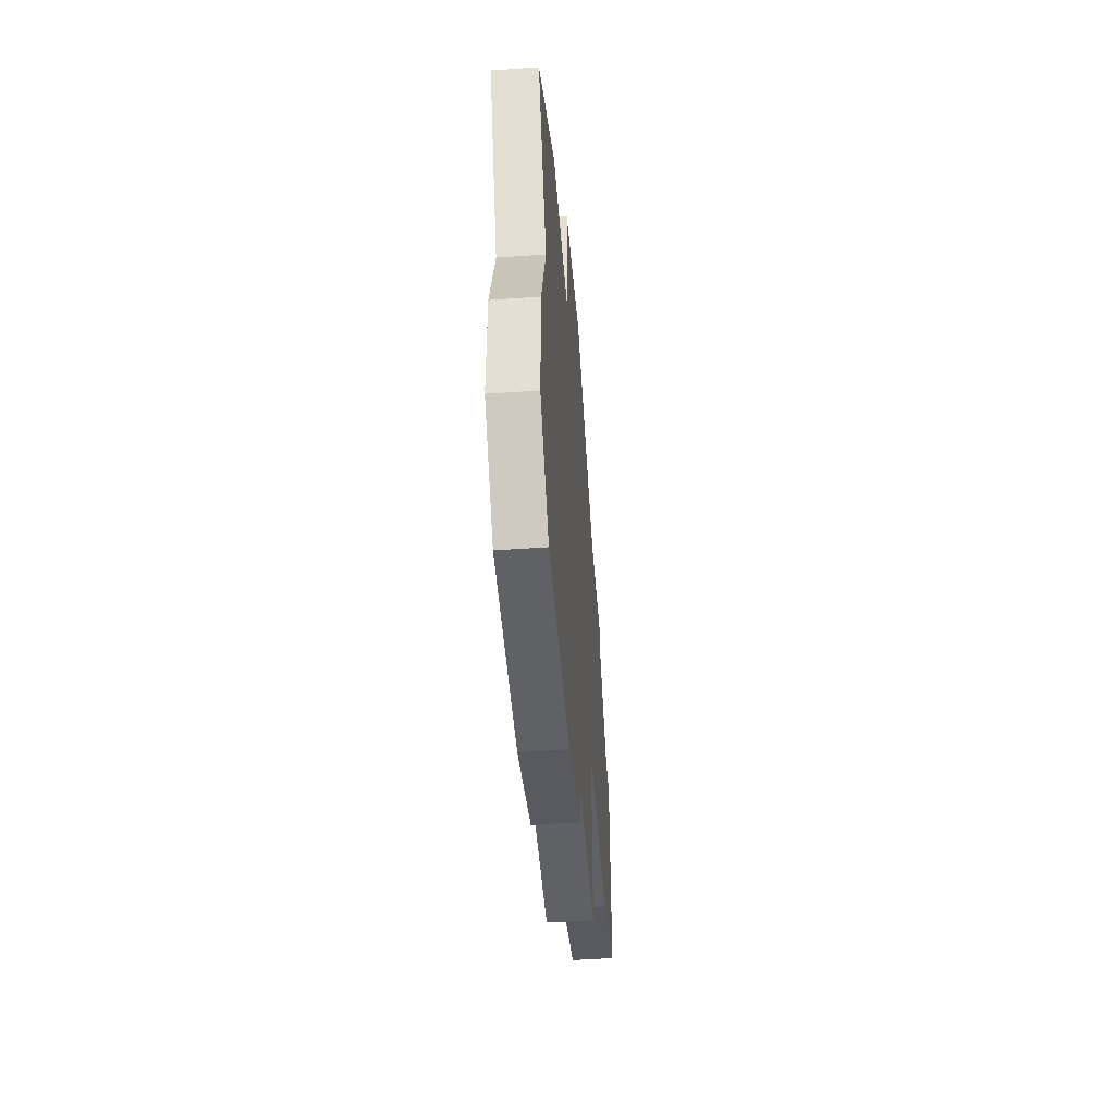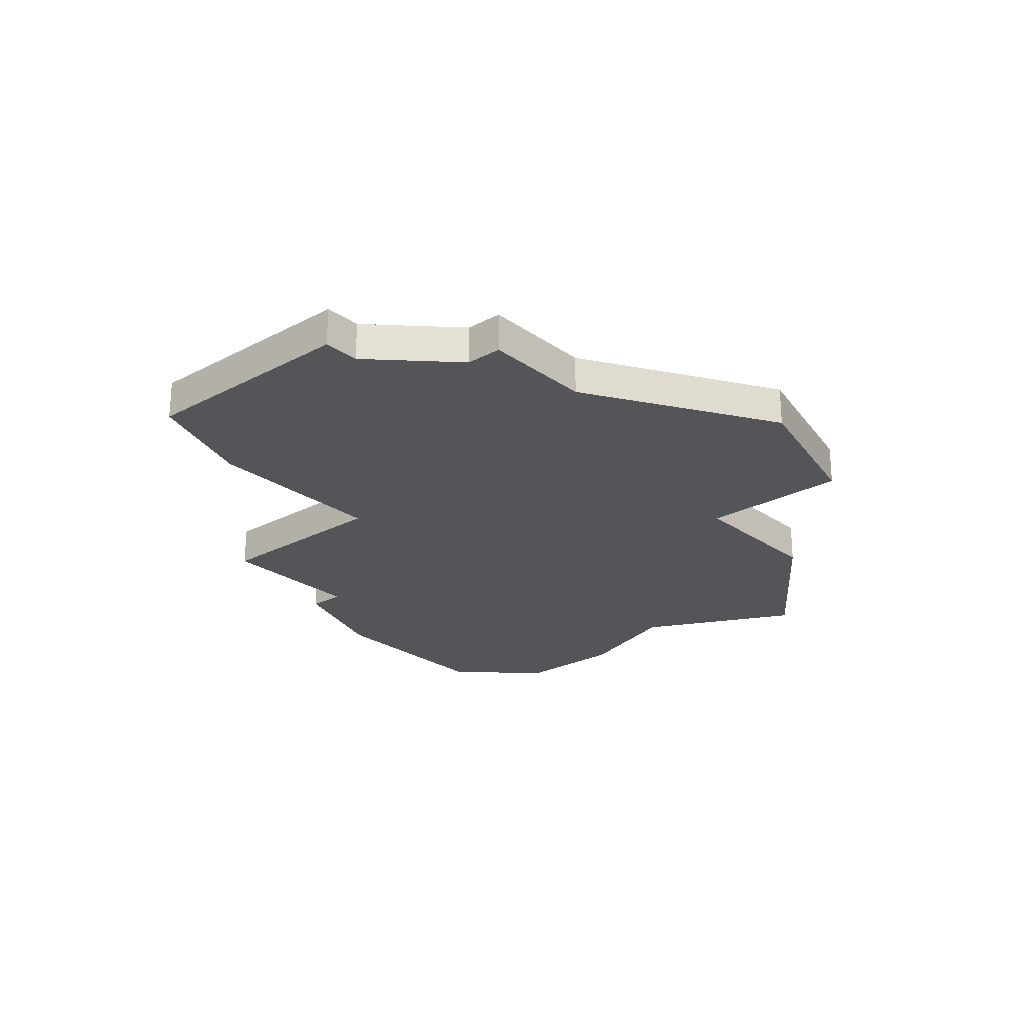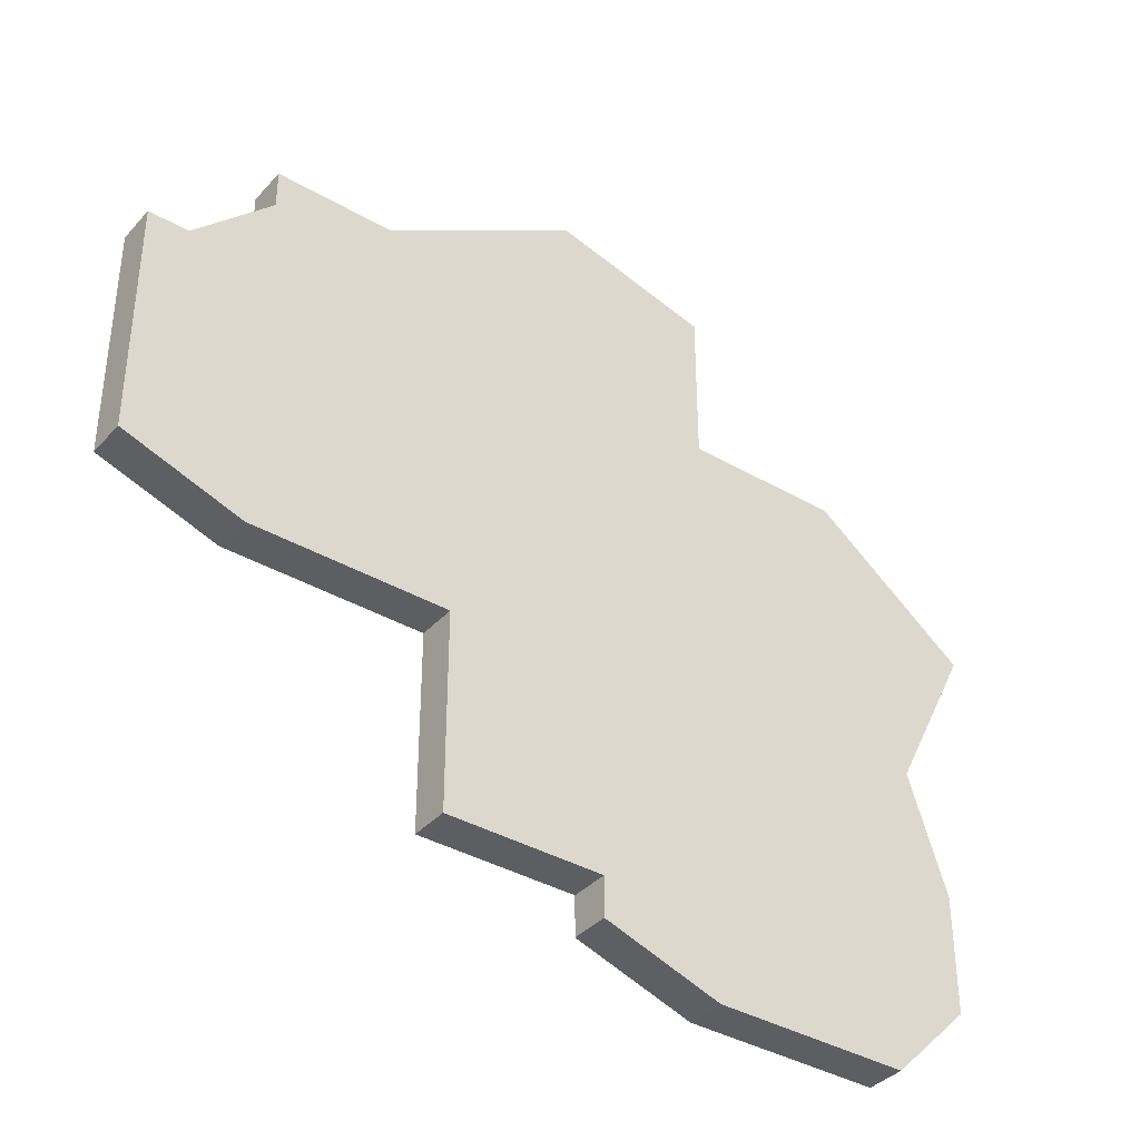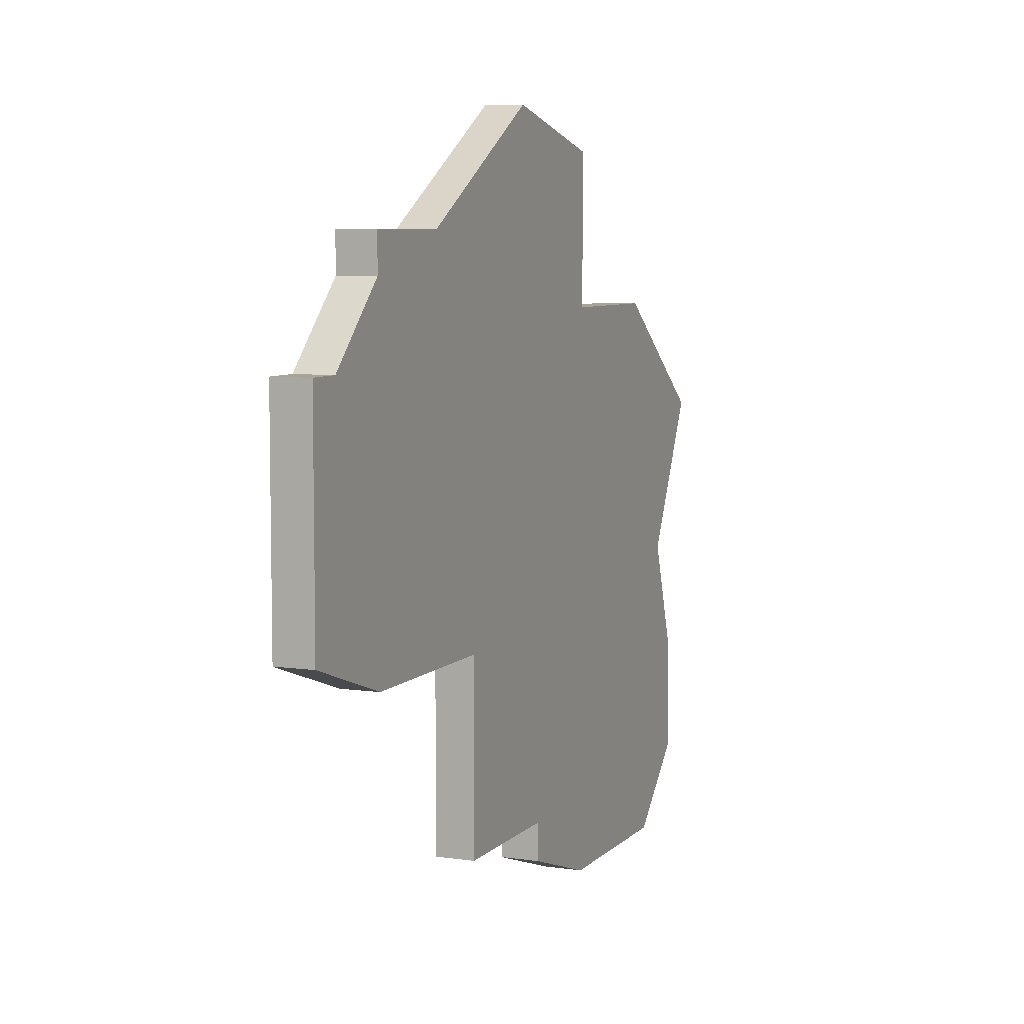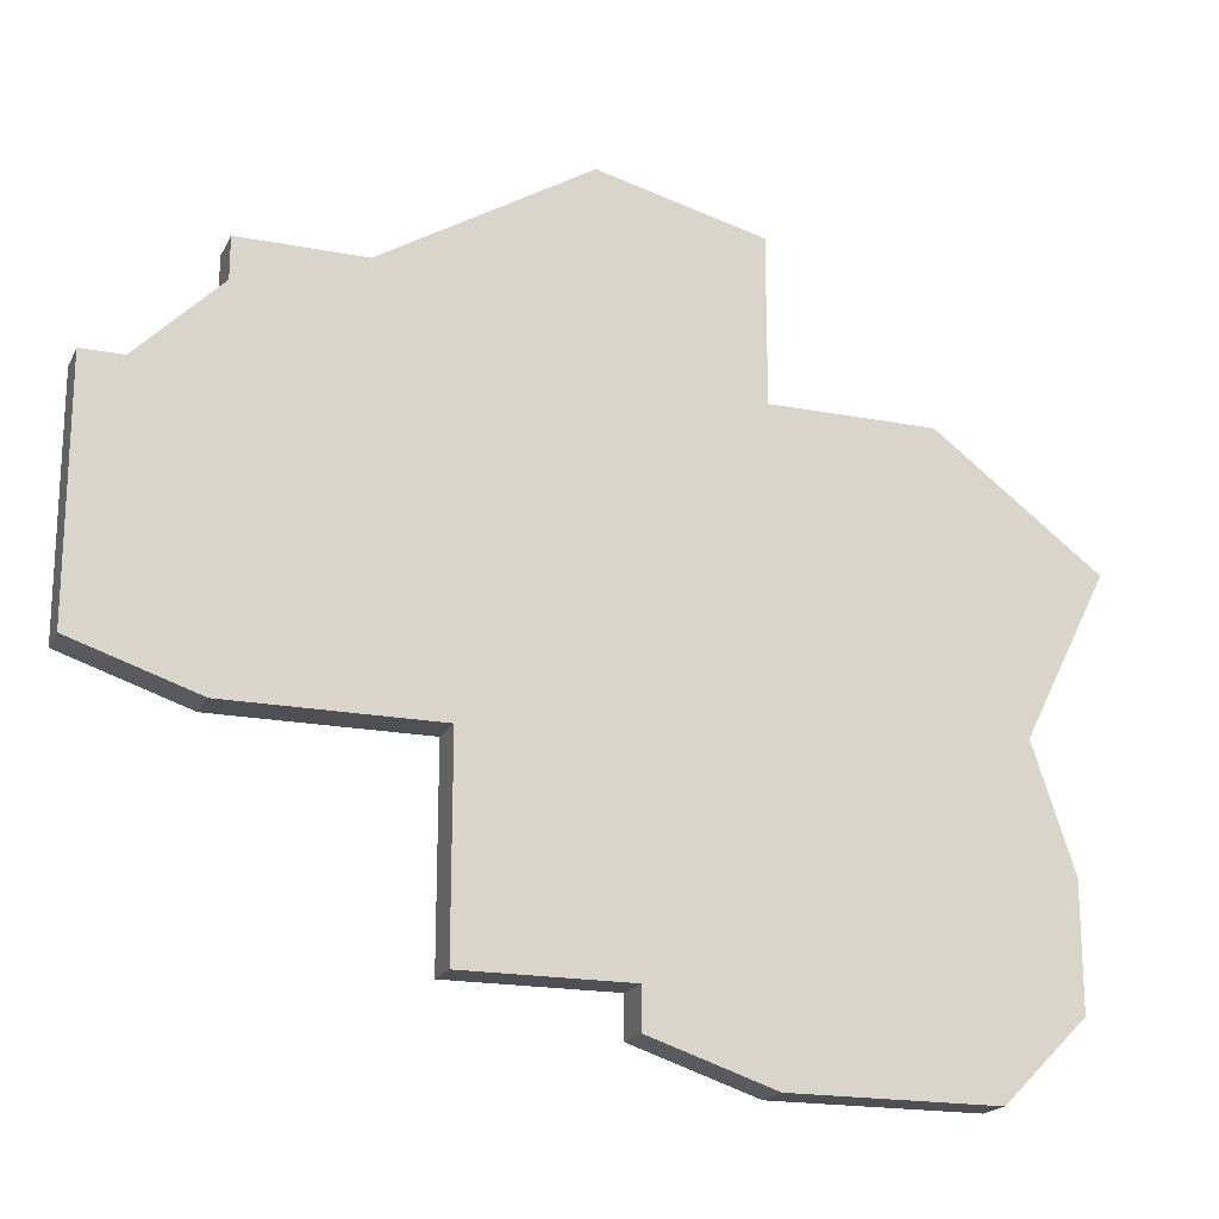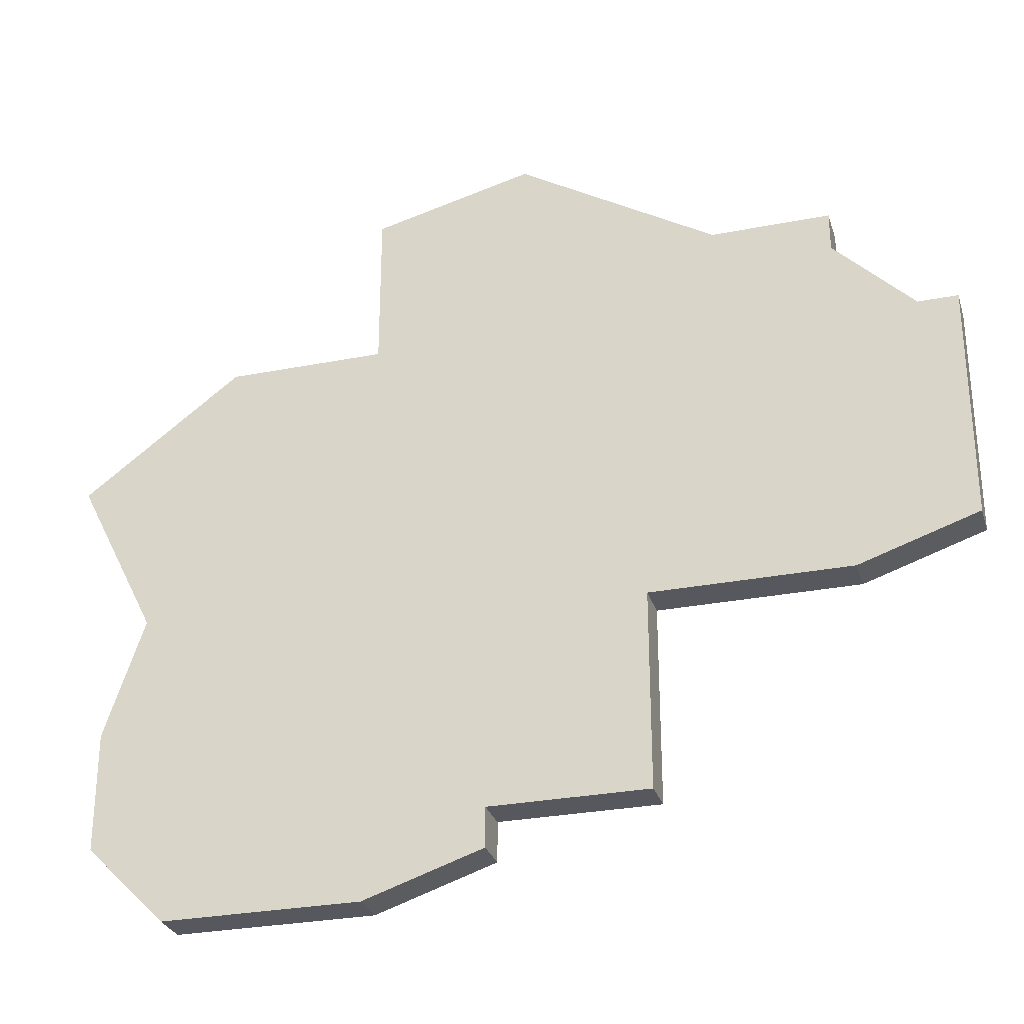
<metadata>
{"format":"obj","ext":"obj","renderer":"f3d","projection":"perspective","resolution":1024,"background":"white","views":[{"elev":-50.4,"azim":-85.6,"up":"+Y"},{"elev":-24.0,"azim":131.2,"up":"+Z"},{"elev":-37.7,"azim":143.4,"up":"+Y"},{"elev":6.7,"azim":113.0,"up":"+Y"},{"elev":-19.2,"azim":160.0,"up":"+Y"},{"elev":-28.9,"azim":16.3,"up":"+Y"}]}
</metadata>
<code>
v 4352 -1074 0
v 4352 -1074 1
v 4352 -1079 0
v 4352 -1079 1
v 4360 -1067 0
v 4360 -1067 1
v 4360 -1070 0
v 4360 -1070 1
v 4360 -1073 0
v 4360 -1073 1
v 4359 -1067 0
v 4359 -1067 1
v 4341 -1066 0
v 4341 -1066 1
v 4349 -1061 0
v 4349 -1061 1
v 4357 -1074 0
v 4357 -1074 1
v 4357 -1064 0
v 4357 -1064 1
v 4357 -1065 0
v 4357 -1065 1
v 4340 -1081 0
v 4340 -1081 1
v 4348 -1079 0
v 4348 -1079 1
v 4348 -1080 0
v 4348 -1080 1
v 4339 -1073 0
v 4339 -1073 1
v 4338 -1076 0
v 4338 -1076 1
v 4338 -1079 0
v 4338 -1079 1
v 4354 -1064 0
v 4354 -1064 1
v 4337 -1069 0
v 4337 -1069 1
v 4345 -1066 0
v 4345 -1066 1
v 4345 -1062 0
v 4345 -1062 1
v 4345 -1081 0
v 4345 -1081 1
f 23 33 31
f 25 27 43
f 43 23 31
f 25 43 29
f 29 43 31
f 13 29 37
f 29 13 39
f 39 41 15
f 39 1 29
f 25 29 1
f 1 39 35
f 7 9 17
f 11 17 1
f 7 17 11
f 35 39 15
f 21 1 35
f 21 35 19
f 7 11 5
f 21 11 1
f 3 25 1
f 32 34 24
f 44 28 26
f 32 24 44
f 30 44 26
f 32 44 30
f 38 30 14
f 40 14 30
f 16 42 40
f 30 2 40
f 2 30 26
f 36 40 2
f 18 10 8
f 2 18 12
f 12 18 8
f 16 40 36
f 36 2 22
f 20 36 22
f 6 12 8
f 2 12 22
f 2 26 4
f 42 16 41
f 41 16 15
f 40 42 39
f 39 42 41
f 14 40 13
f 13 40 39
f 38 14 37
f 37 14 13
f 30 38 29
f 29 38 37
f 32 30 31
f 31 30 29
f 34 32 33
f 33 32 31
f 24 34 23
f 23 34 33
f 44 24 43
f 43 24 23
f 28 44 27
f 27 44 43
f 26 28 25
f 25 28 27
f 4 26 3
f 3 26 25
f 2 4 1
f 1 4 3
f 18 2 17
f 17 2 1
f 10 18 9
f 9 18 17
f 8 10 7
f 7 10 9
f 6 8 5
f 5 8 7
f 12 6 11
f 11 6 5
f 22 12 21
f 21 12 11
f 20 22 19
f 19 22 21
f 16 36 15
f 15 36 35
f 36 20 35
f 35 20 19

</code>
